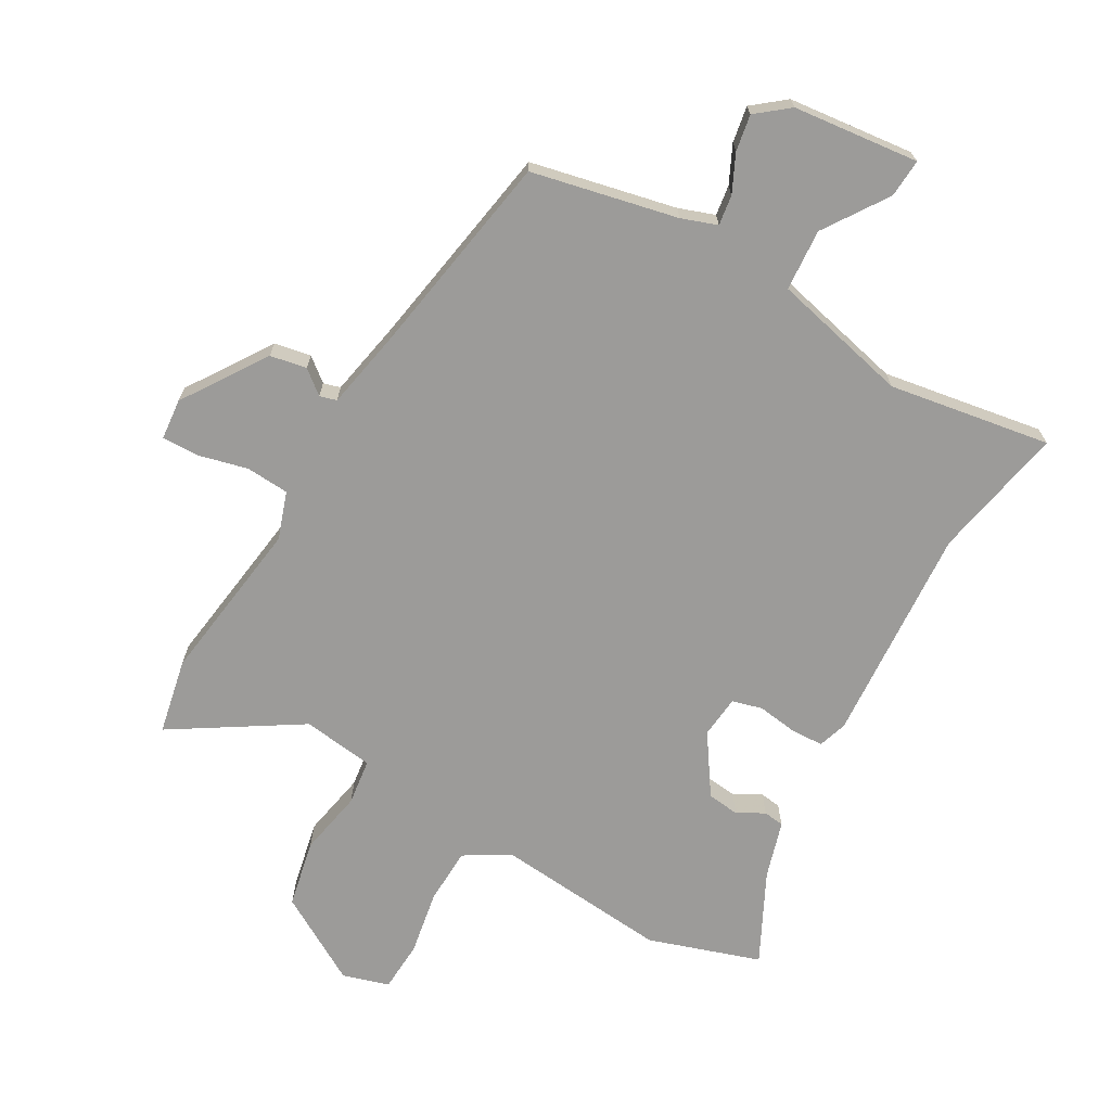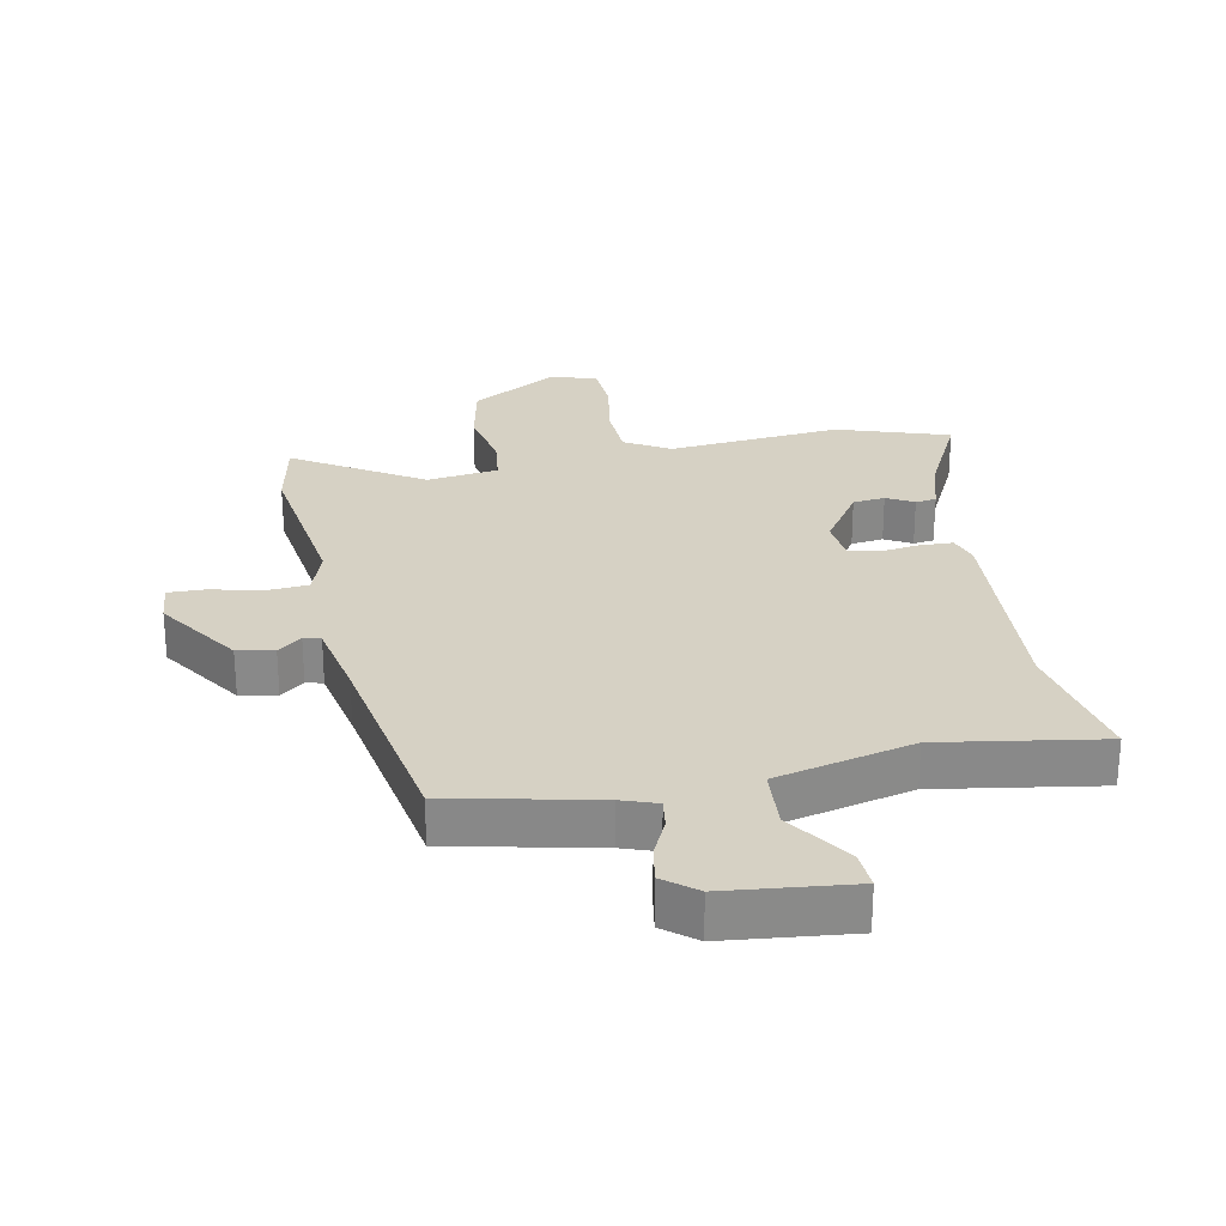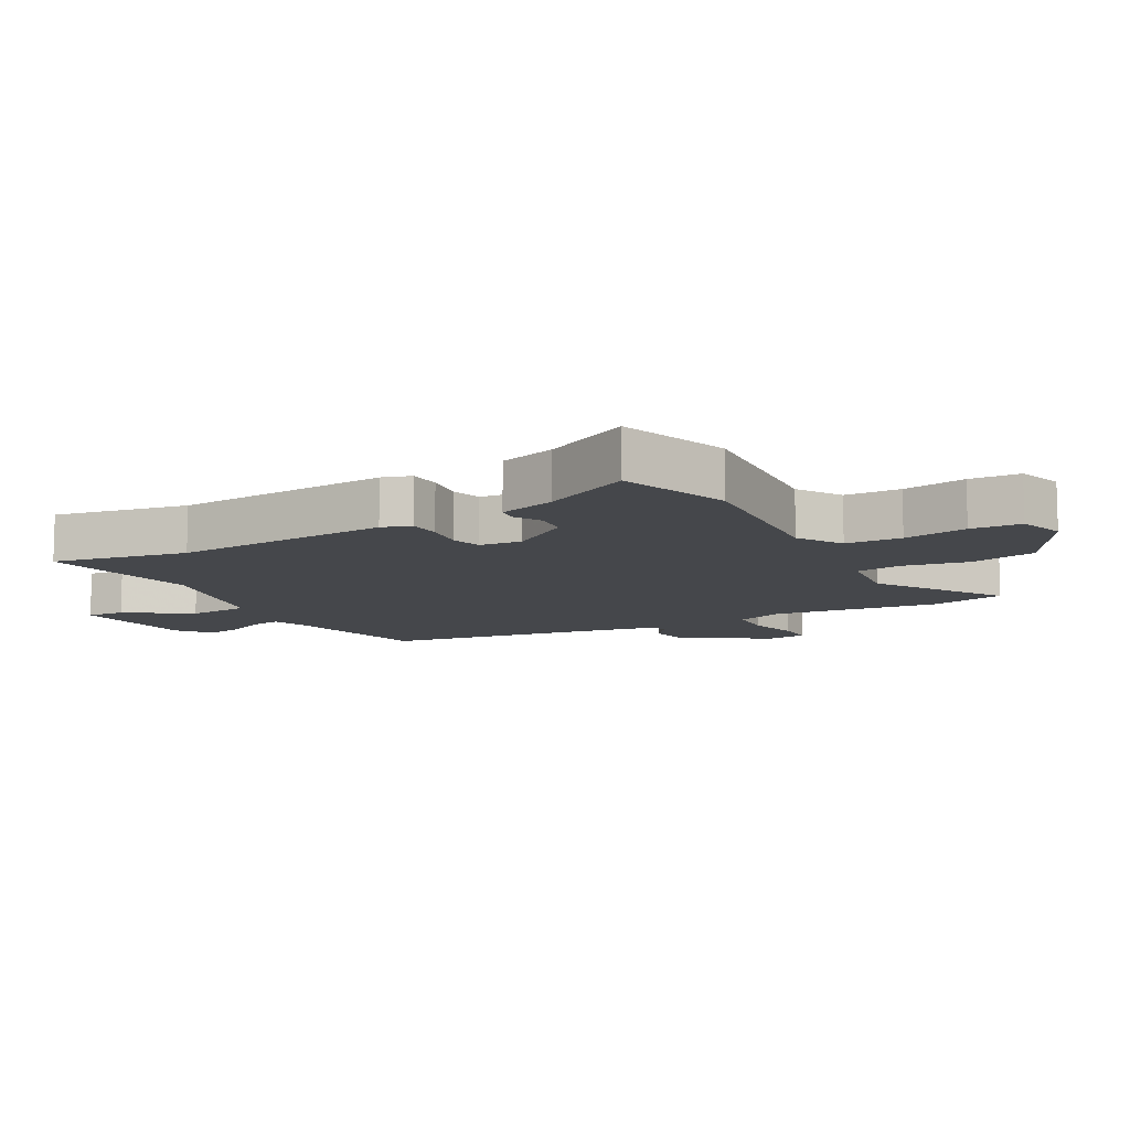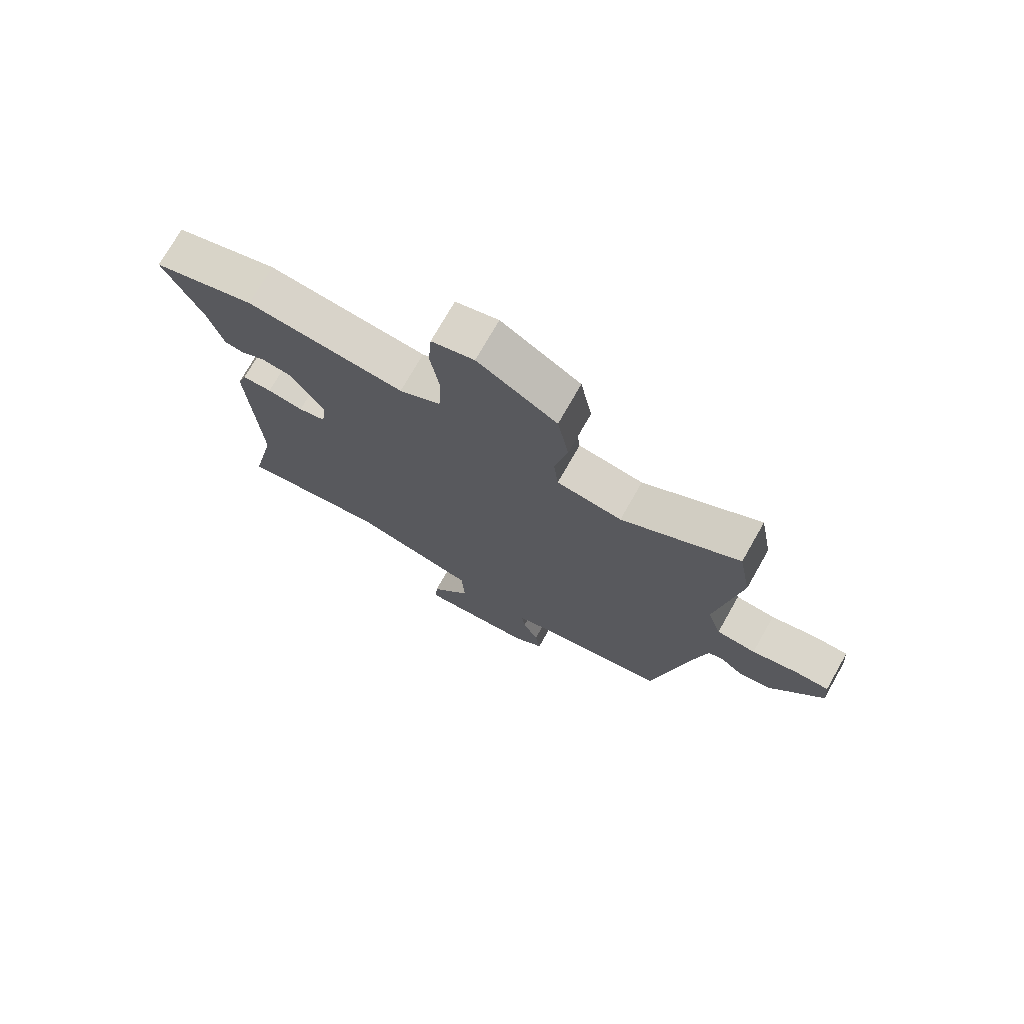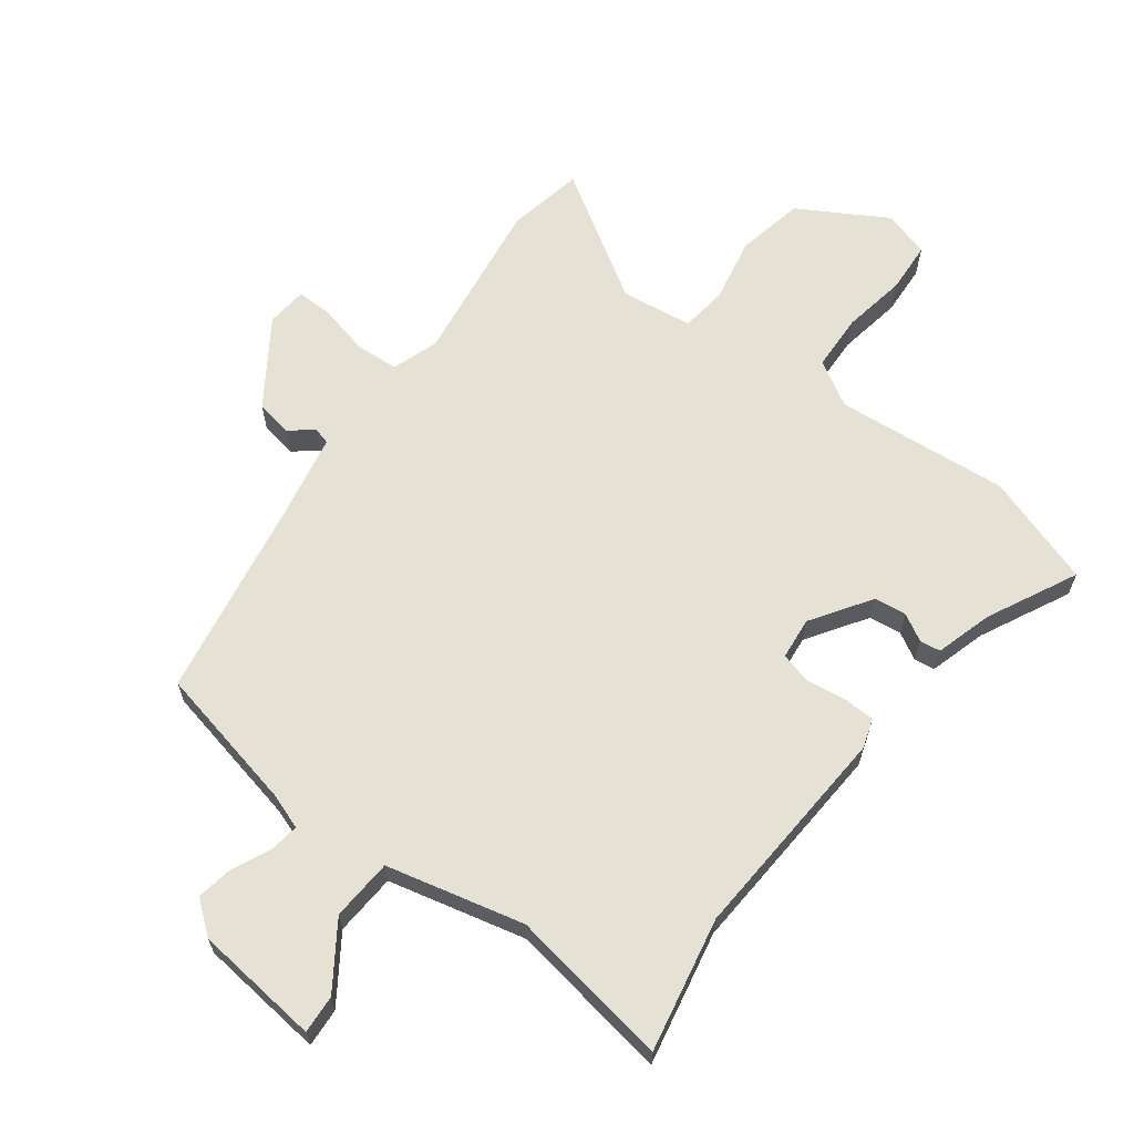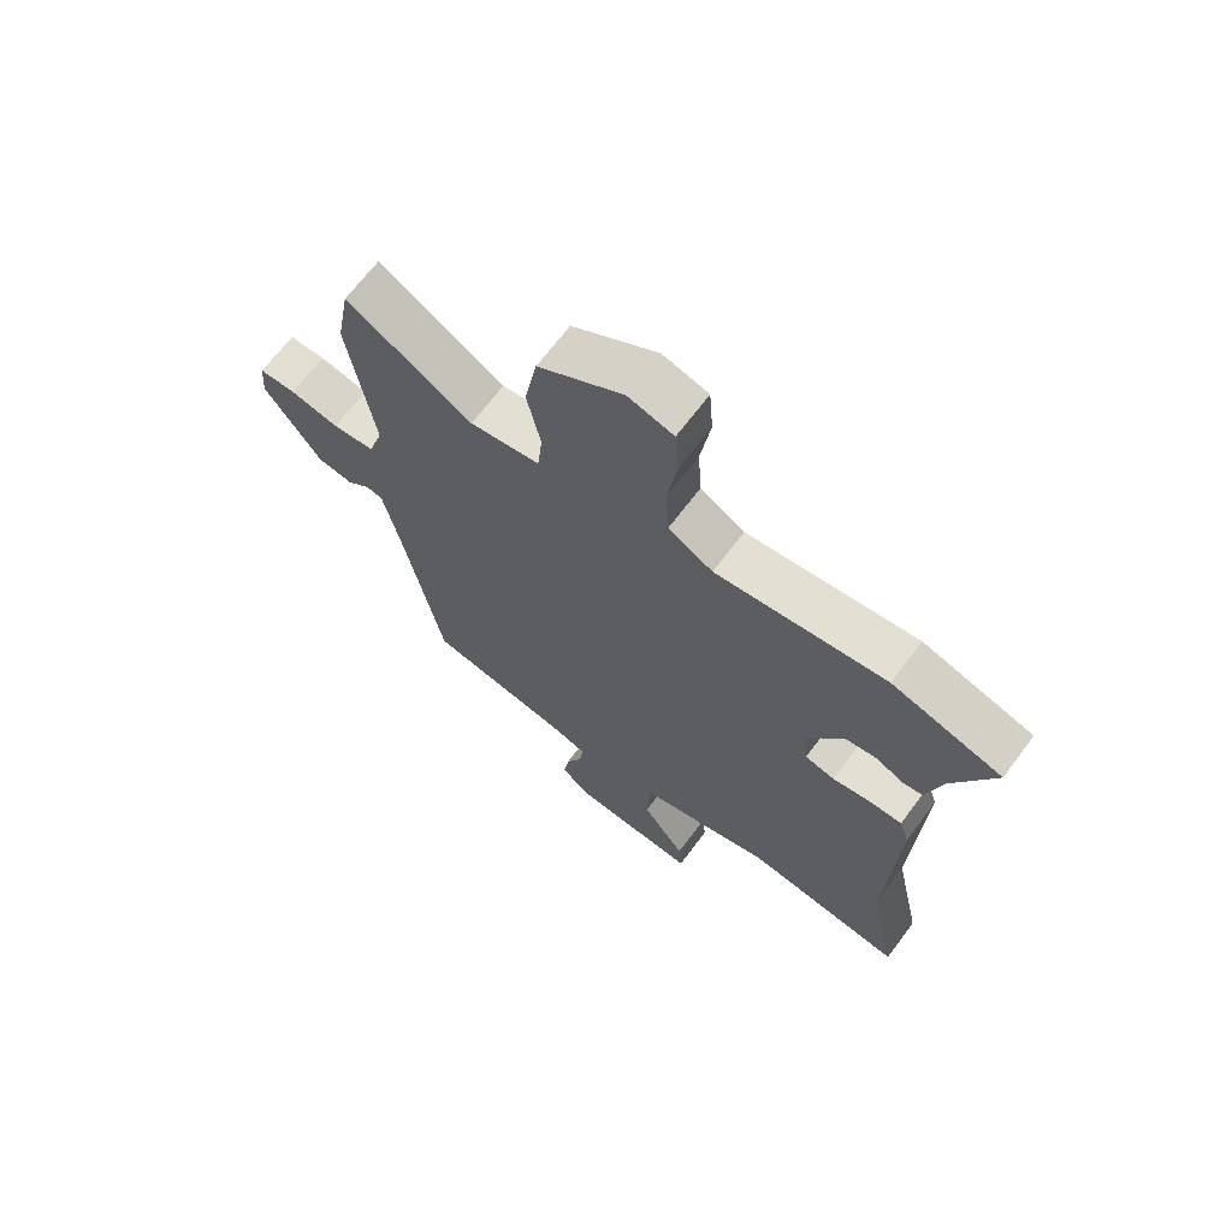
<metadata>
{"format":"obj","ext":"obj","renderer":"f3d","projection":"perspective","resolution":1024,"background":"white","views":[{"elev":-69.8,"azim":151.4,"up":"+Y"},{"elev":27.0,"azim":169.8,"up":"+Y"},{"elev":-10.4,"azim":-59.5,"up":"+Y"},{"elev":73.9,"azim":29.6,"up":"+Z"},{"elev":64.5,"azim":-142.1,"up":"+Y"},{"elev":67.6,"azim":-143.2,"up":"+Z"}]}
</metadata>
<code>
v 0.486 0.07 0.576
v 0.508 0.07 0.456
v 0.467 0.07 0.194
v 0.491 0.07 0.119
v 0.559 0.07 0.113
v 0.638 0.07 0.131
v 0.697 0.07 0.131
v 0.702 0.07 0.066
v 0.611 0.07 -0.065
v 0.553 0.07 -0.075
v 0.516 0.07 -0.044
v 0.489 0.07 -0.051
v 0.462 0.07 -0.177
v 0.4 0.07 -0.503
v 0.168 0.07 -0.549
v 0.111 0.07 -0.568
v 0.117 0.07 -0.616
v 0.144 0.07 -0.676
v 0.153 0.07 -0.734
v 0.101 0.07 -0.774
v -0.099 0.07 -0.792
v -0.094 0.07 -0.731
v -0.024 0.07 -0.631
v -0.029 0.07 -0.533
v -0.246 0.07 -0.477
v -0.503 0.07 -0.514
v -0.457 0.07 -0.302
v -0.473 0.07 0.045
v -0.457 0.07 0.091
v -0.405 0.07 0.092
v -0.342 0.07 0.082
v -0.294 0.07 0.094
v -0.286 0.07 0.161
v -0.347 0.07 0.256
v -0.398 0.07 0.263
v -0.441 0.07 0.24
v -0.474 0.07 0.245
v -0.499 0.07 0.336
v -0.567 0.07 0.479
v -0.389 0.07 0.534
v -0.114 0.07 0.504
v -0.042 0.07 0.545
v -0.037 0.07 0.634
v -0.053 0.07 0.736
v -0.047 0.07 0.816
v 0.027 0.07 0.837
v 0.164 0.07 0.754
v 0.184 0.07 0.647
v 0.162 0.07 0.544
v 0.17 0.07 0.471
v 0.283 0.07 0.454
v 0.486 0 0.576
v 0.508 0 0.456
v 0.467 0 0.194
v 0.491 0 0.119
v 0.559 0 0.113
v 0.638 0 0.131
v 0.697 0 0.131
v 0.702 0 0.066
v 0.611 0 -0.065
v 0.553 0 -0.075
v 0.516 0 -0.044
v 0.489 0 -0.051
v 0.462 0 -0.177
v 0.4 0 -0.503
v 0.168 0 -0.549
v 0.111 0 -0.568
v 0.117 0 -0.616
v 0.144 0 -0.676
v 0.153 0 -0.734
v 0.101 0 -0.774
v -0.099 0 -0.792
v -0.094 0 -0.731
v -0.024 0 -0.631
v -0.029 0 -0.533
v -0.246 0 -0.477
v -0.503 0 -0.514
v -0.457 0 -0.302
v -0.473 0 0.045
v -0.457 0 0.091
v -0.405 0 0.092
v -0.342 0 0.082
v -0.294 0 0.094
v -0.286 0 0.161
v -0.347 0 0.256
v -0.398 0 0.263
v -0.441 0 0.24
v -0.474 0 0.245
v -0.499 0 0.336
v -0.567 0 0.479
v -0.389 0 0.534
v -0.114 0 0.504
v -0.042 0 0.545
v -0.037 0 0.634
v -0.053 0 0.736
v -0.047 0 0.816
v 0.027 0 0.837
v 0.164 0 0.754
v 0.184 0 0.647
v 0.162 0 0.544
v 0.17 0 0.471
v 0.283 0 0.454
f 46 47 48 49
f 46 49 50
f 43 44 45 46
f 42 43 46 50
f 41 42 50
f 38 39 40 41
f 38 41 50 51
f 35 36 37 38
f 34 35 38 51
f 28 29 30 31
f 27 28 31 32
f 25 26 27 32
f 24 25 32 33
f 20 21 22 23
f 20 23 24
f 17 18 19 20
f 16 17 20 24
f 15 16 24 33
f 13 14 15 33
f 8 9 10 11
f 8 11 12
f 5 6 7 8
f 4 5 8 12
f 3 4 12 13
f 51 1 2 3
f 33 34 51
f 3 13 33 51
f 100 99 98 97
f 101 100 97
f 97 96 95 94
f 101 97 94 93
f 101 93 92
f 92 91 90 89
f 102 101 92 89
f 89 88 87 86
f 102 89 86 85
f 82 81 80 79
f 83 82 79 78
f 83 78 77 76
f 84 83 76 75
f 74 73 72 71
f 75 74 71
f 71 70 69 68
f 75 71 68 67
f 84 75 67 66
f 84 66 65 64
f 62 61 60 59
f 63 62 59
f 59 58 57 56
f 63 59 56 55
f 64 63 55 54
f 54 53 52 102
f 102 85 84
f 102 84 64 54
f 1 52 53 2
f 2 53 54 3
f 3 54 55 4
f 4 55 56 5
f 5 56 57 6
f 6 57 58 7
f 7 58 59 8
f 8 59 60 9
f 9 60 61 10
f 10 61 62 11
f 11 62 63 12
f 12 63 64 13
f 13 64 65 14
f 14 65 66 15
f 15 66 67 16
f 16 67 68 17
f 17 68 69 18
f 18 69 70 19
f 19 70 71 20
f 20 71 72 21
f 21 72 73 22
f 22 73 74 23
f 23 74 75 24
f 24 75 76 25
f 25 76 77 26
f 26 77 78 27
f 27 78 79 28
f 28 79 80 29
f 29 80 81 30
f 30 81 82 31
f 31 82 83 32
f 32 83 84 33
f 33 84 85 34
f 34 85 86 35
f 35 86 87 36
f 36 87 88 37
f 37 88 89 38
f 38 89 90 39
f 39 90 91 40
f 40 91 92 41
f 41 92 93 42
f 42 93 94 43
f 43 94 95 44
f 44 95 96 45
f 45 96 97 46
f 46 97 98 47
f 47 98 99 48
f 48 99 100 49
f 49 100 101 50
f 50 101 102 51
f 51 102 52 1

</code>
